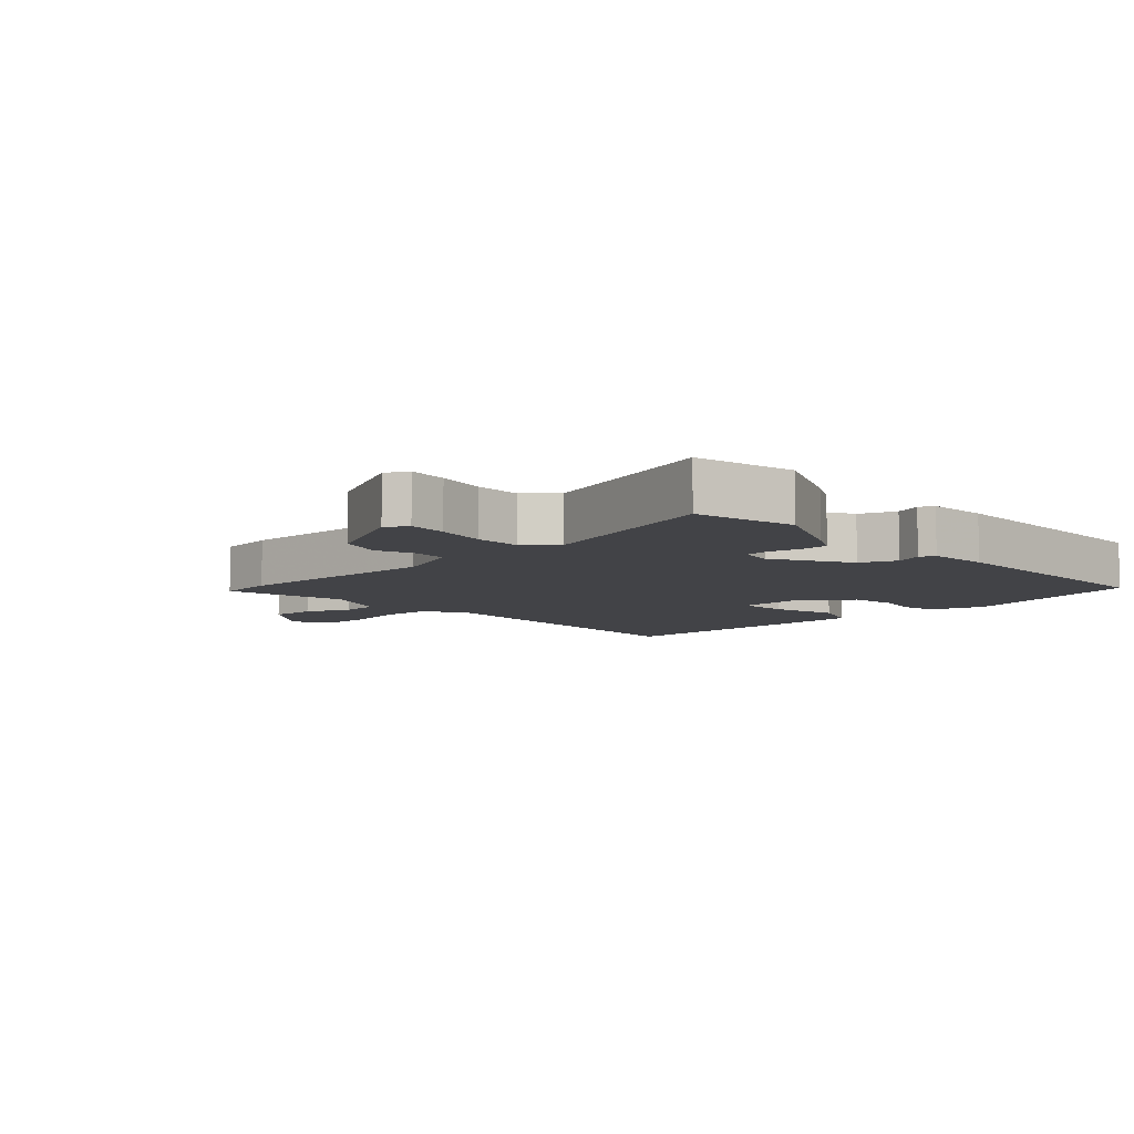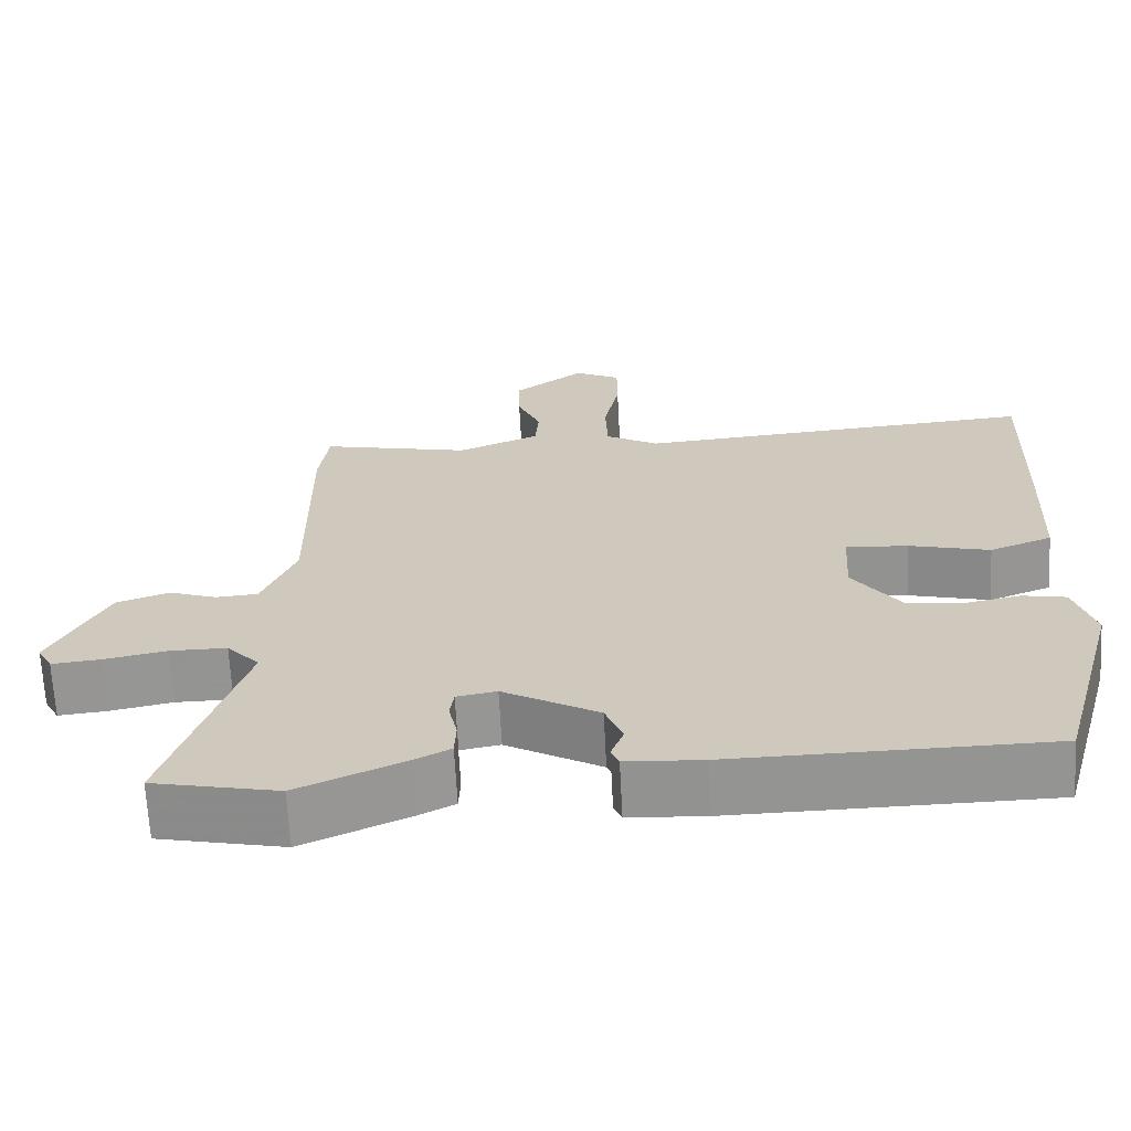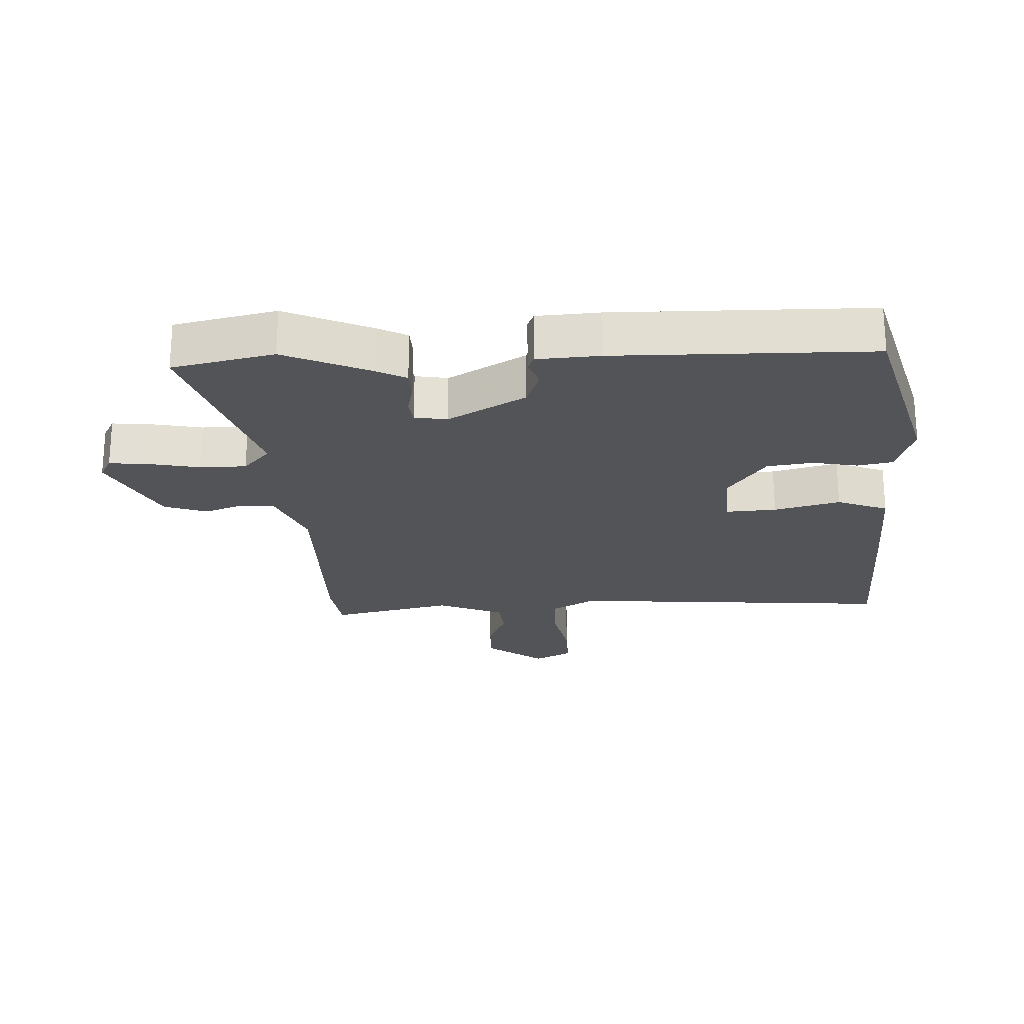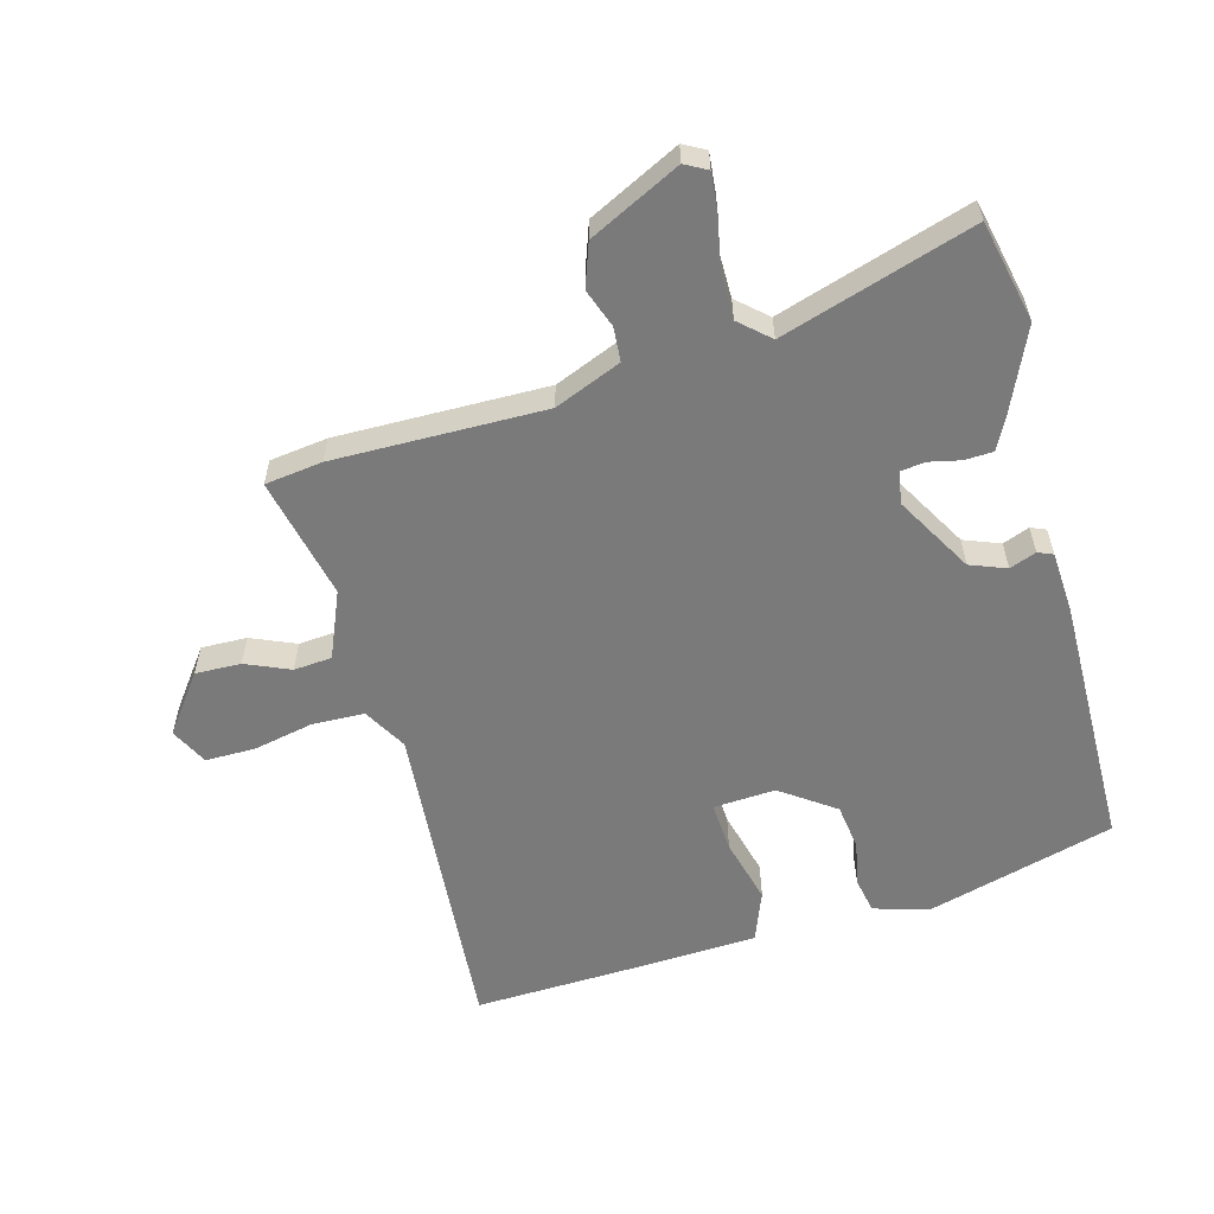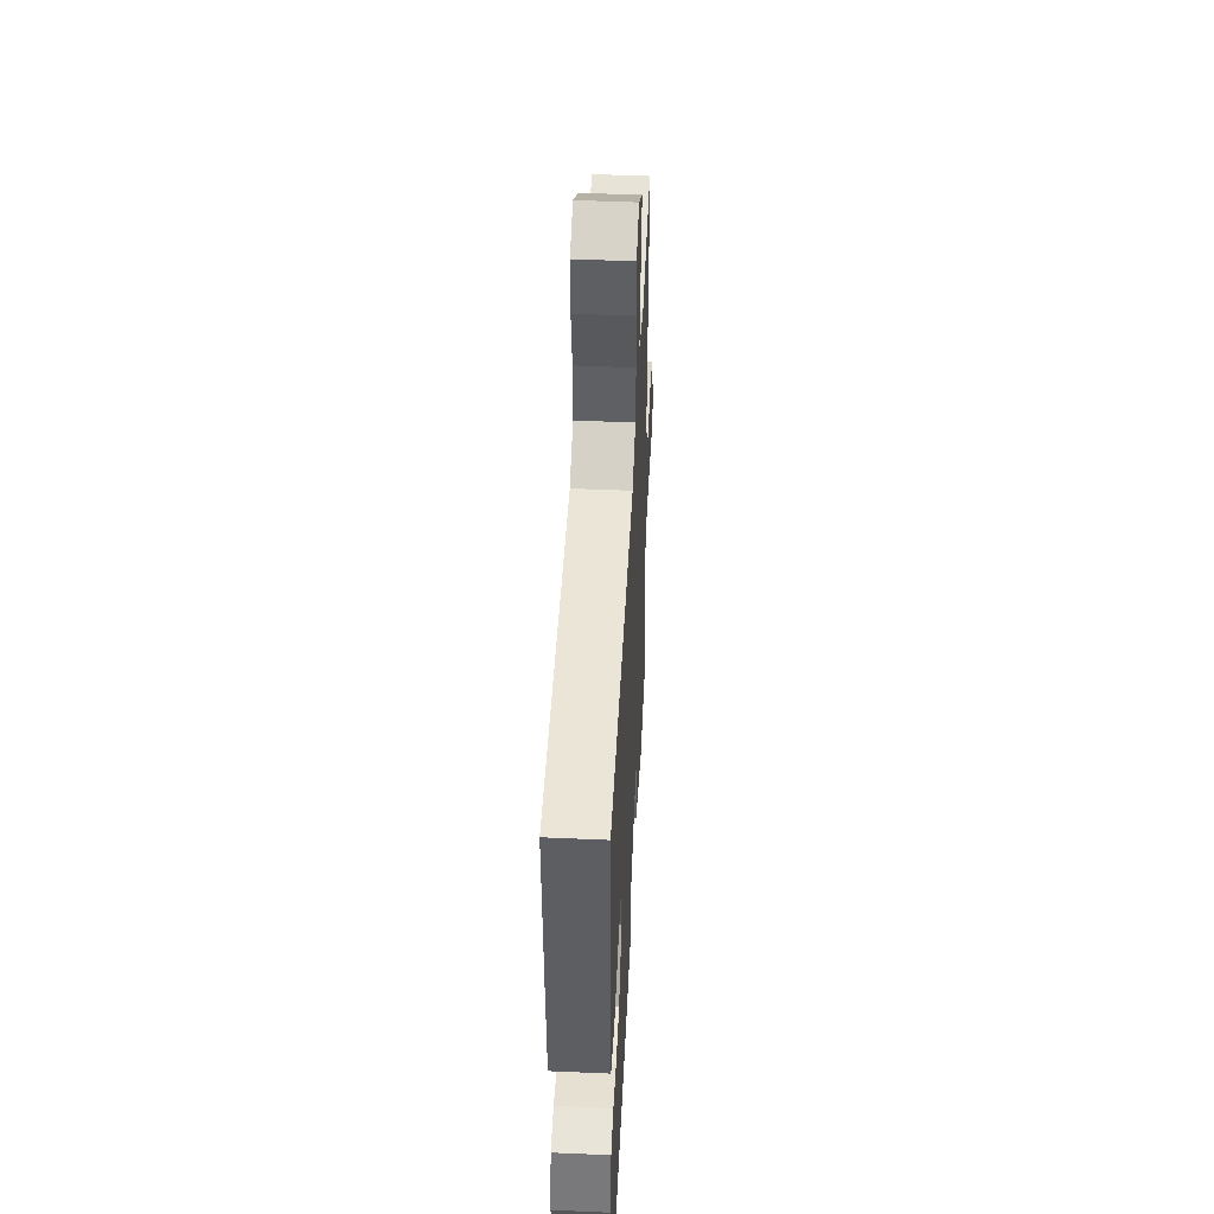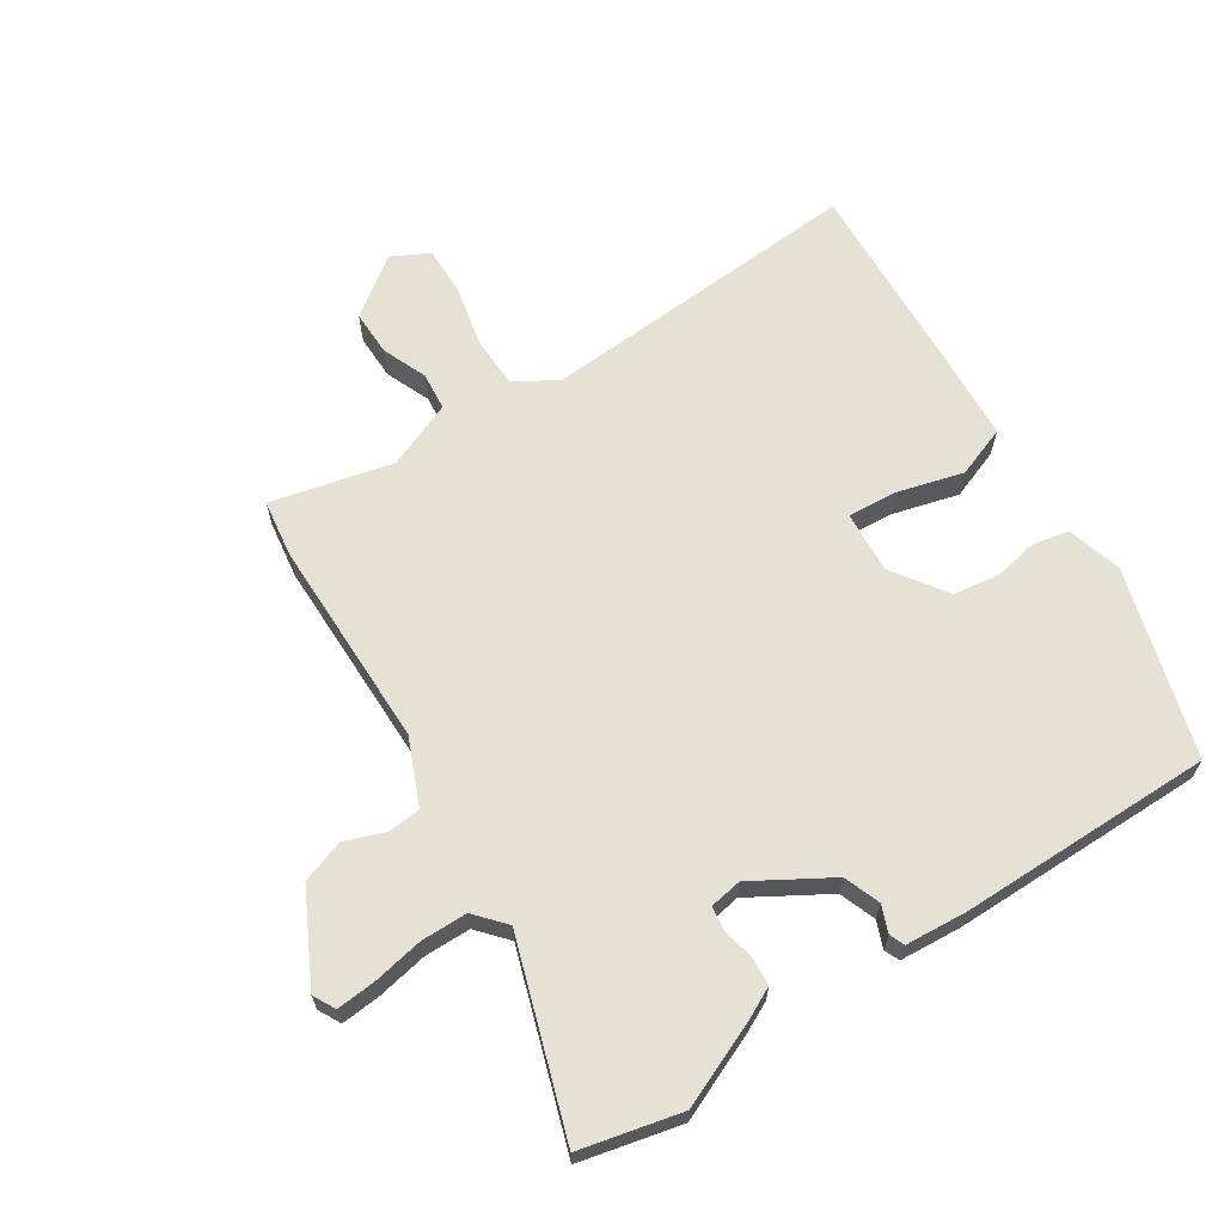
<metadata>
{"format":"obj","ext":"obj","renderer":"f3d","projection":"perspective","resolution":1024,"background":"white","views":[{"elev":-7.4,"azim":132.7,"up":"+Y"},{"elev":-66.9,"azim":-177.0,"up":"+Z"},{"elev":-23.0,"azim":-177.3,"up":"+Y"},{"elev":-58.1,"azim":105.3,"up":"+Y"},{"elev":48.7,"azim":-87.2,"up":"+Z"},{"elev":65.1,"azim":147.8,"up":"+Y"}]}
</metadata>
<code>
v -0.494 0.07 0.55
v 0.02 0.07 0.51
v 0.088 0.07 0.549
v 0.091 0.07 0.631
v 0.071 0.07 0.727
v 0.071 0.07 0.805
v 0.13 0.07 0.835
v 0.221 0.07 0.767
v 0.219 0.07 0.695
v 0.189 0.07 0.625
v 0.194 0.07 0.565
v 0.299 0.07 0.521
v 0.492 0.07 0.564
v 0.504 0.07 0.473
v 0.5 0.07 0.141
v 0.543 0.07 0.036
v 0.597 0.07 0.032
v 0.658 0.07 0.054
v 0.726 0.07 0.03
v 0.797 0.07 -0.113
v 0.778 0.07 -0.148
v 0.716 0.07 -0.142
v 0.636 0.07 -0.126
v 0.563 0.07 -0.126
v 0.521 0.07 -0.173
v 0.616 0.07 -0.475
v 0.456 0.07 -0.51
v 0.321 0.07 -0.45
v 0.275 0.07 -0.426
v 0.273 0.07 -0.381
v 0.284 0.07 -0.331
v 0.279 0.07 -0.293
v 0.228 0.07 -0.284
v 0.106 0.07 -0.354
v 0.084 0.07 -0.411
v 0.1 0.07 -0.453
v 0.09 0.07 -0.477
v -0.008 0.07 -0.483
v -0.411 0.07 -0.478
v -0.493 0.07 -0.18
v -0.467 0.07 -0.094
v -0.411 0.07 -0.083
v -0.34 0.07 -0.097
v -0.267 0.07 -0.087
v -0.207 0.07 -0.002
v -0.213 0.07 0.096
v -0.292 0.07 0.091
v -0.396 0.07 0.064
v -0.476 0.07 0.095
v -0.484 0.07 0.266
v -0.494 0 0.55
v 0.02 0 0.51
v 0.088 0 0.549
v 0.091 0 0.631
v 0.071 0 0.727
v 0.071 0 0.805
v 0.13 0 0.835
v 0.221 0 0.767
v 0.219 0 0.695
v 0.189 0 0.625
v 0.194 0 0.565
v 0.299 0 0.521
v 0.492 0 0.564
v 0.504 0 0.473
v 0.5 0 0.141
v 0.543 0 0.036
v 0.597 0 0.032
v 0.658 0 0.054
v 0.726 0 0.03
v 0.797 0 -0.113
v 0.778 0 -0.148
v 0.716 0 -0.142
v 0.636 0 -0.126
v 0.563 0 -0.126
v 0.521 0 -0.173
v 0.616 0 -0.475
v 0.456 0 -0.51
v 0.321 0 -0.45
v 0.275 0 -0.426
v 0.273 0 -0.381
v 0.284 0 -0.331
v 0.279 0 -0.293
v 0.228 0 -0.284
v 0.106 0 -0.354
v 0.084 0 -0.411
v 0.1 0 -0.453
v 0.09 0 -0.477
v -0.008 0 -0.483
v -0.411 0 -0.478
v -0.493 0 -0.18
v -0.467 0 -0.094
v -0.411 0 -0.083
v -0.34 0 -0.097
v -0.267 0 -0.087
v -0.207 0 -0.002
v -0.213 0 0.096
v -0.292 0 0.091
v -0.396 0 0.064
v -0.476 0 0.095
v -0.484 0 0.266
f 50 1 2
f 49 50 2
f 48 49 2
f 47 48 2
f 46 47 2 3
f 45 46 3
f 41 42 43
f 40 41 43
f 39 40 43
f 38 39 43
f 37 38 43
f 36 37 43
f 35 36 43
f 34 35 43 44
f 33 34 44 45
f 29 30 31
f 28 29 31
f 27 28 31
f 26 27 31
f 25 26 31
f 24 25 31 32
f 21 22 23
f 20 21 23
f 19 20 23
f 18 19 23
f 17 18 23
f 16 17 23 24
f 33 45 3
f 32 33 3
f 24 32 3
f 16 24 3
f 15 16 3
f 8 9 10
f 7 8 10
f 6 7 10
f 5 6 10
f 4 5 10
f 4 10 11
f 3 4 11
f 15 3 11 12
f 12 13 14 15
f 52 51 100
f 52 100 99
f 52 99 98
f 52 98 97
f 53 52 97 96
f 53 96 95
f 93 92 91
f 93 91 90
f 93 90 89
f 93 89 88
f 93 88 87
f 93 87 86
f 93 86 85
f 94 93 85 84
f 95 94 84 83
f 81 80 79
f 81 79 78
f 81 78 77
f 81 77 76
f 81 76 75
f 82 81 75 74
f 73 72 71
f 73 71 70
f 73 70 69
f 73 69 68
f 73 68 67
f 74 73 67 66
f 53 95 83
f 53 83 82
f 53 82 74
f 53 74 66
f 53 66 65
f 60 59 58
f 60 58 57
f 60 57 56
f 60 56 55
f 60 55 54
f 61 60 54
f 61 54 53
f 62 61 53 65
f 65 64 63 62
f 1 51 52 2
f 2 52 53 3
f 3 53 54 4
f 4 54 55 5
f 5 55 56 6
f 6 56 57 7
f 7 57 58 8
f 8 58 59 9
f 9 59 60 10
f 10 60 61 11
f 11 61 62 12
f 12 62 63 13
f 13 63 64 14
f 14 64 65 15
f 15 65 66 16
f 16 66 67 17
f 17 67 68 18
f 18 68 69 19
f 19 69 70 20
f 20 70 71 21
f 21 71 72 22
f 22 72 73 23
f 23 73 74 24
f 24 74 75 25
f 25 75 76 26
f 26 76 77 27
f 27 77 78 28
f 28 78 79 29
f 29 79 80 30
f 30 80 81 31
f 31 81 82 32
f 32 82 83 33
f 33 83 84 34
f 34 84 85 35
f 35 85 86 36
f 36 86 87 37
f 37 87 88 38
f 38 88 89 39
f 39 89 90 40
f 40 90 91 41
f 41 91 92 42
f 42 92 93 43
f 43 93 94 44
f 44 94 95 45
f 45 95 96 46
f 46 96 97 47
f 47 97 98 48
f 48 98 99 49
f 49 99 100 50
f 50 100 51 1

</code>
